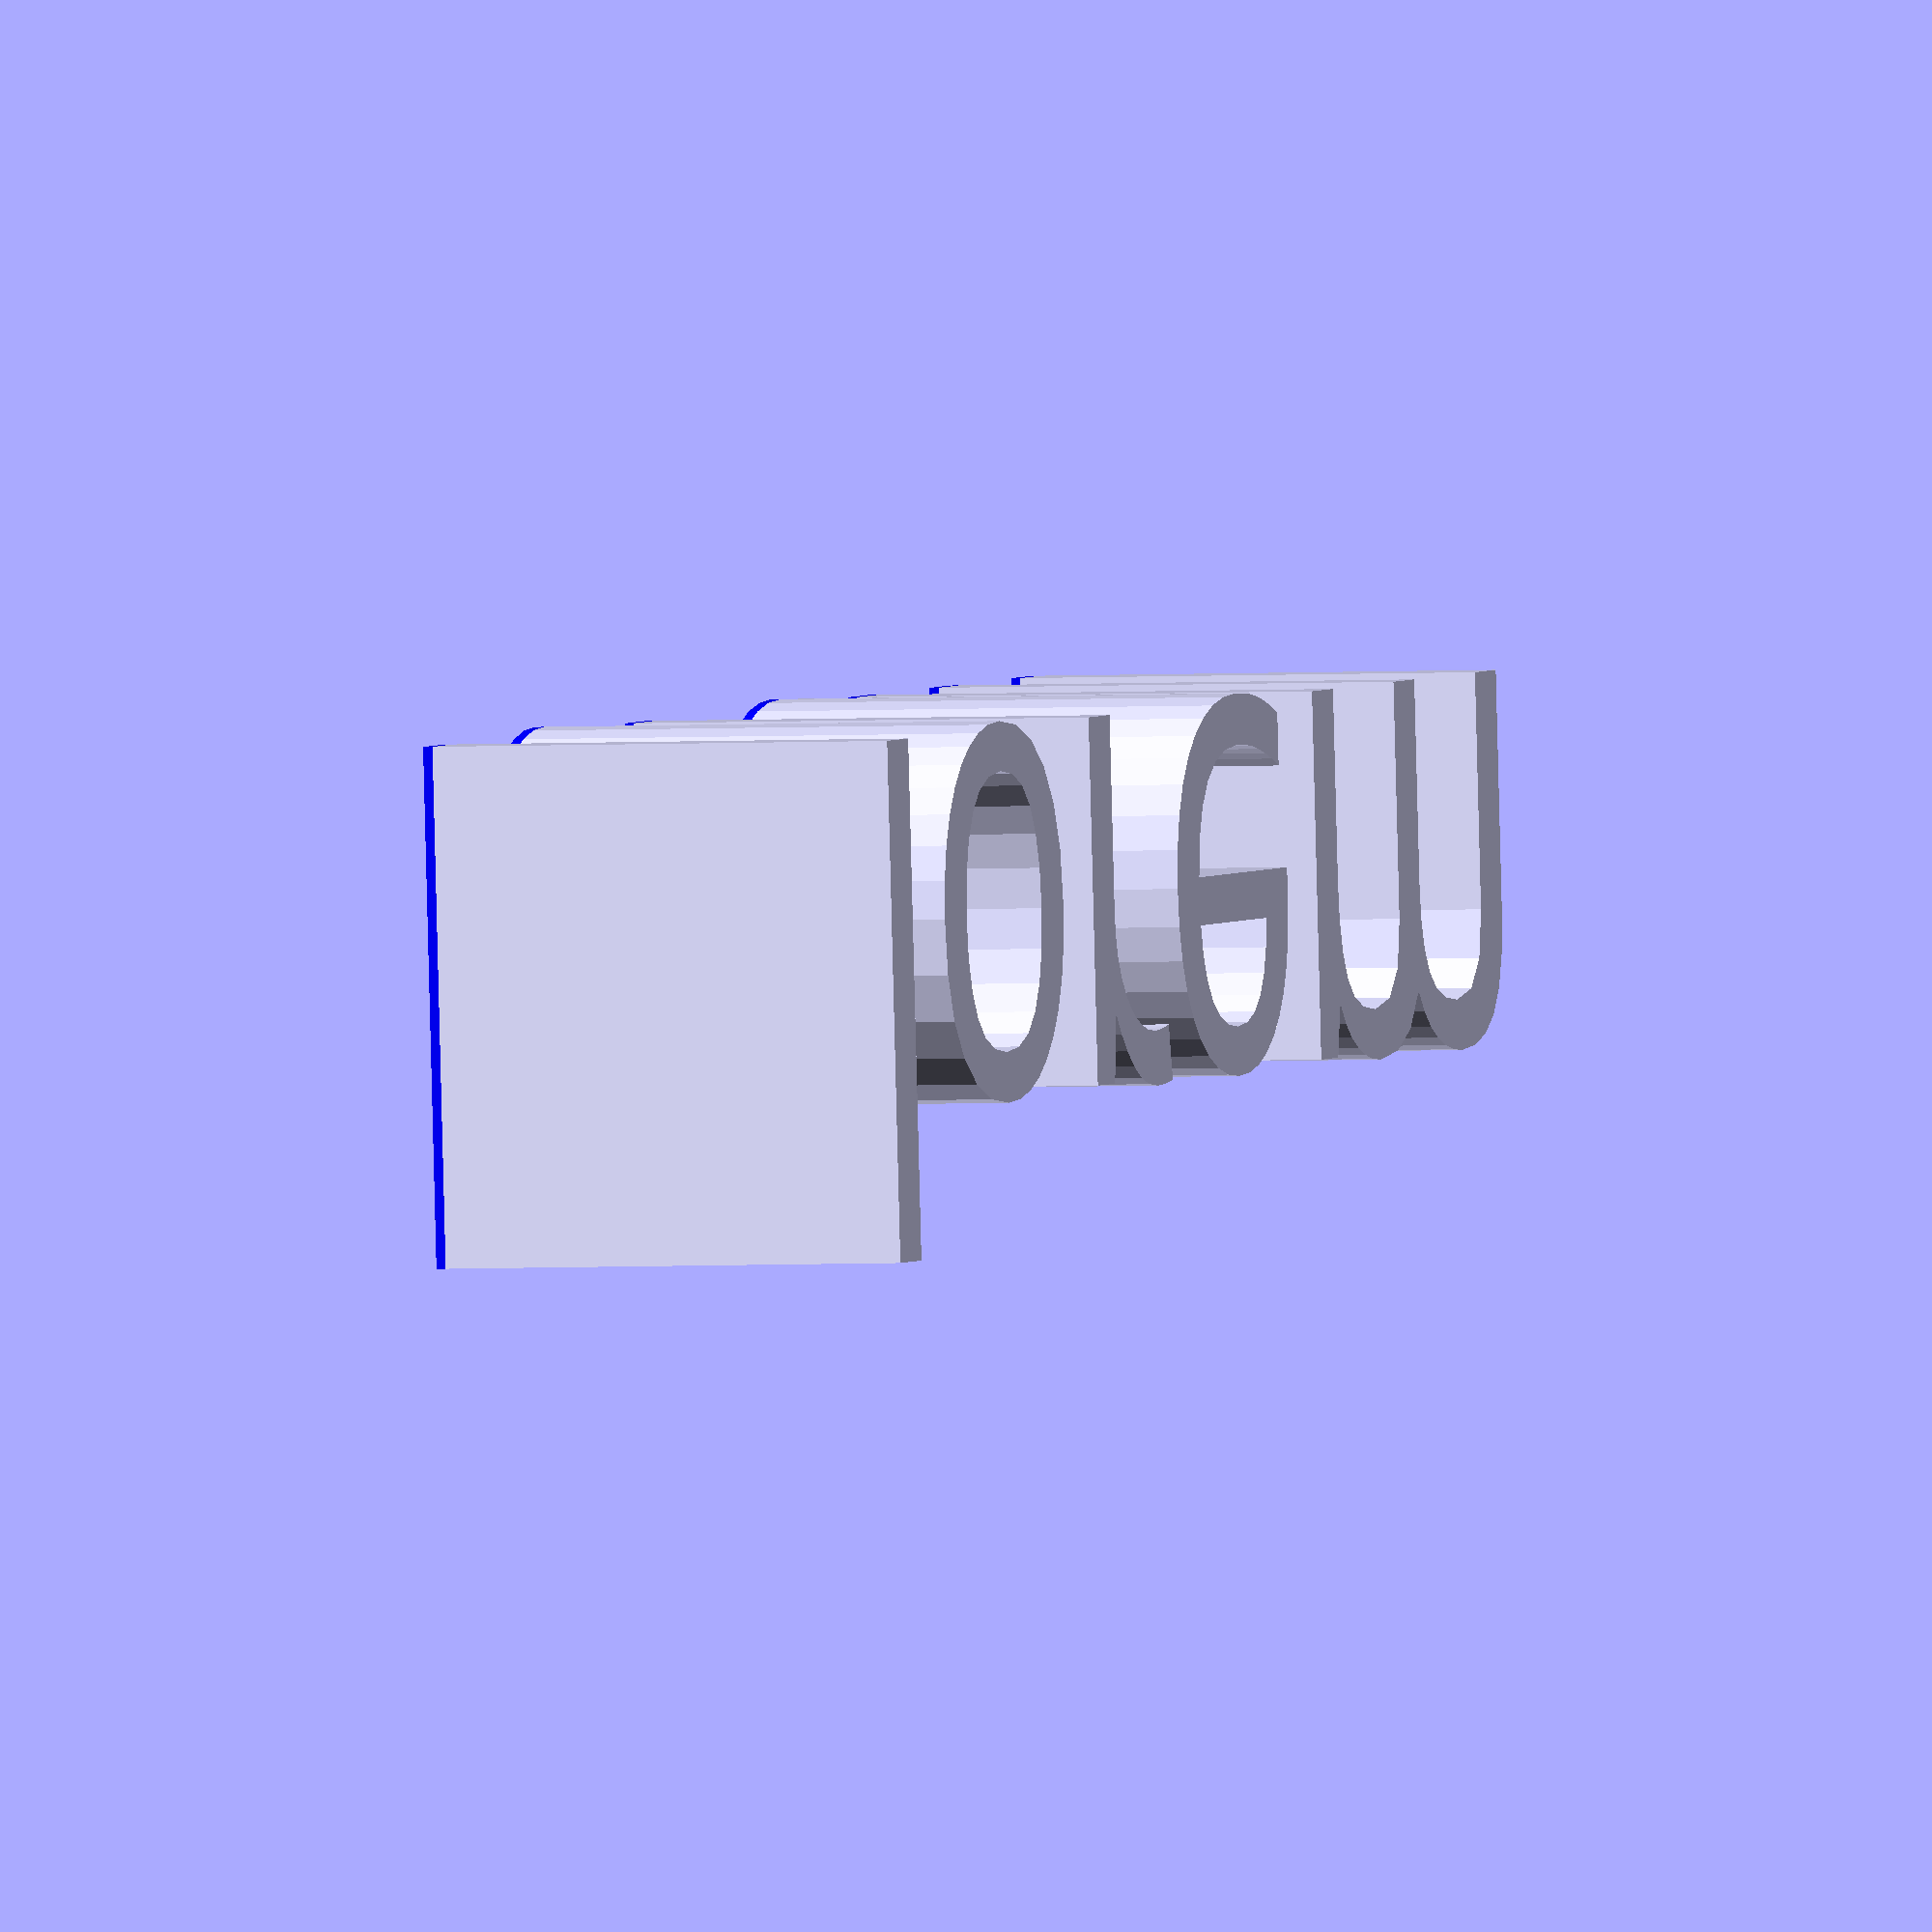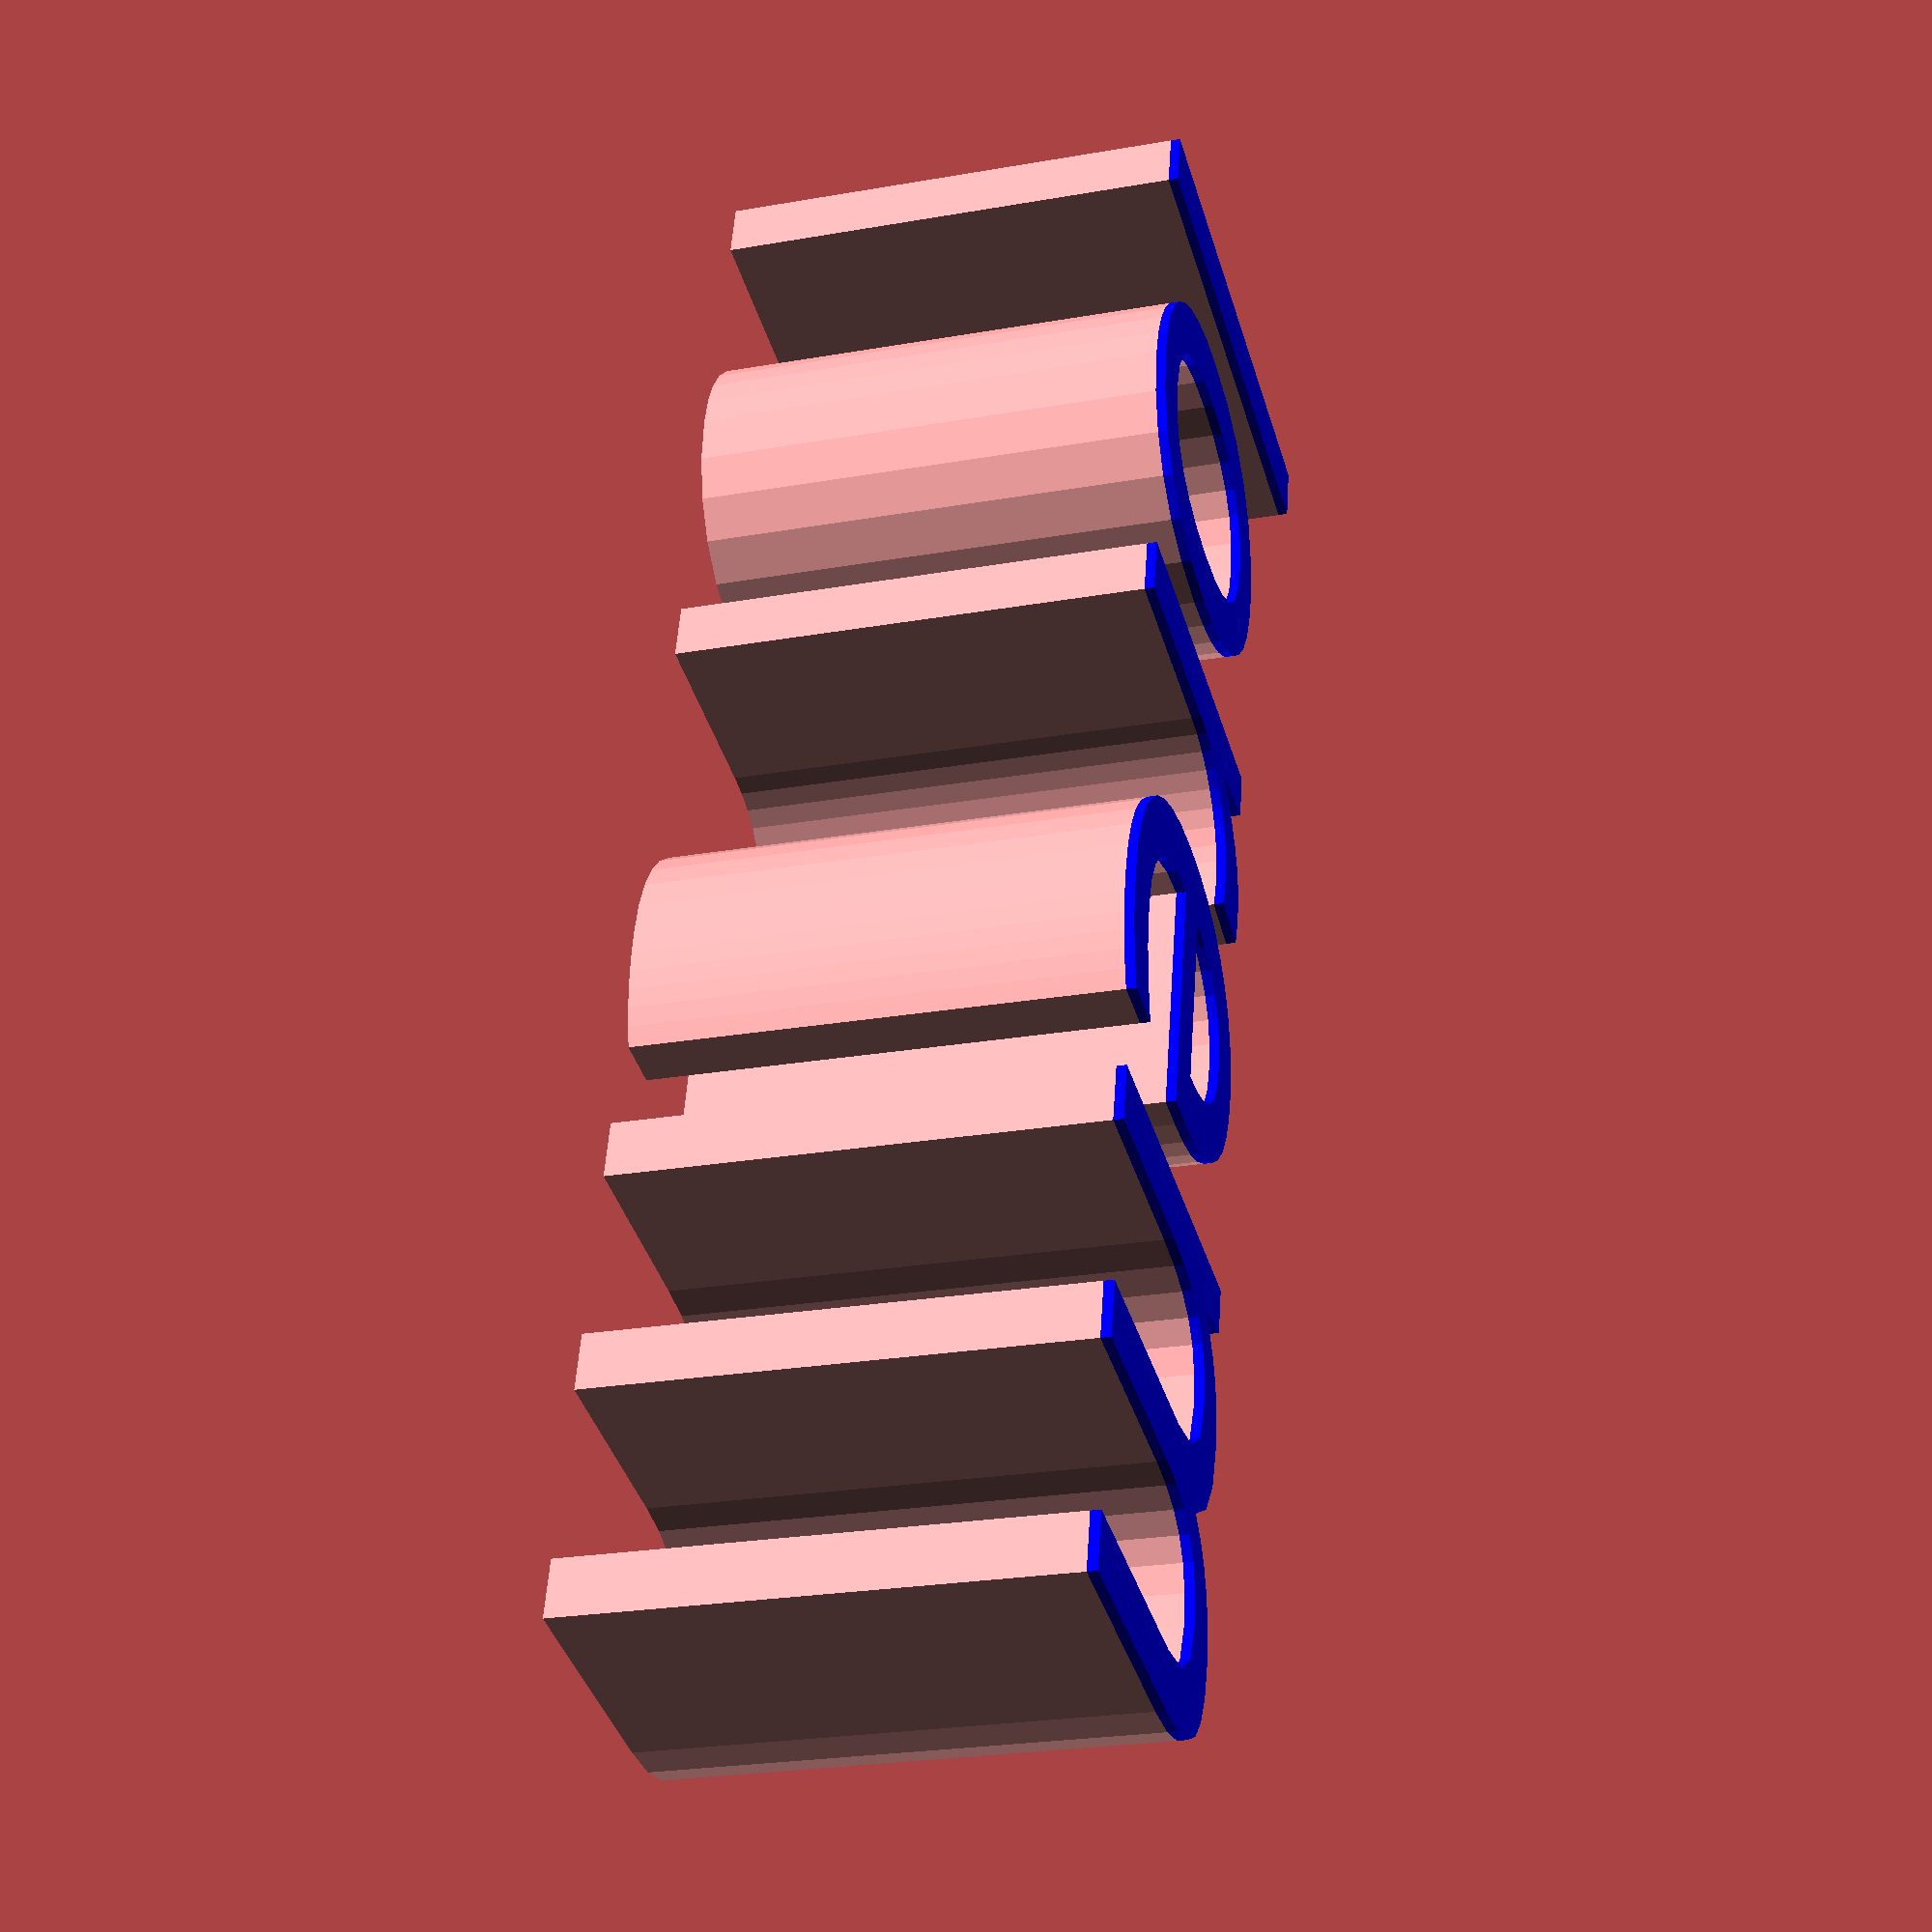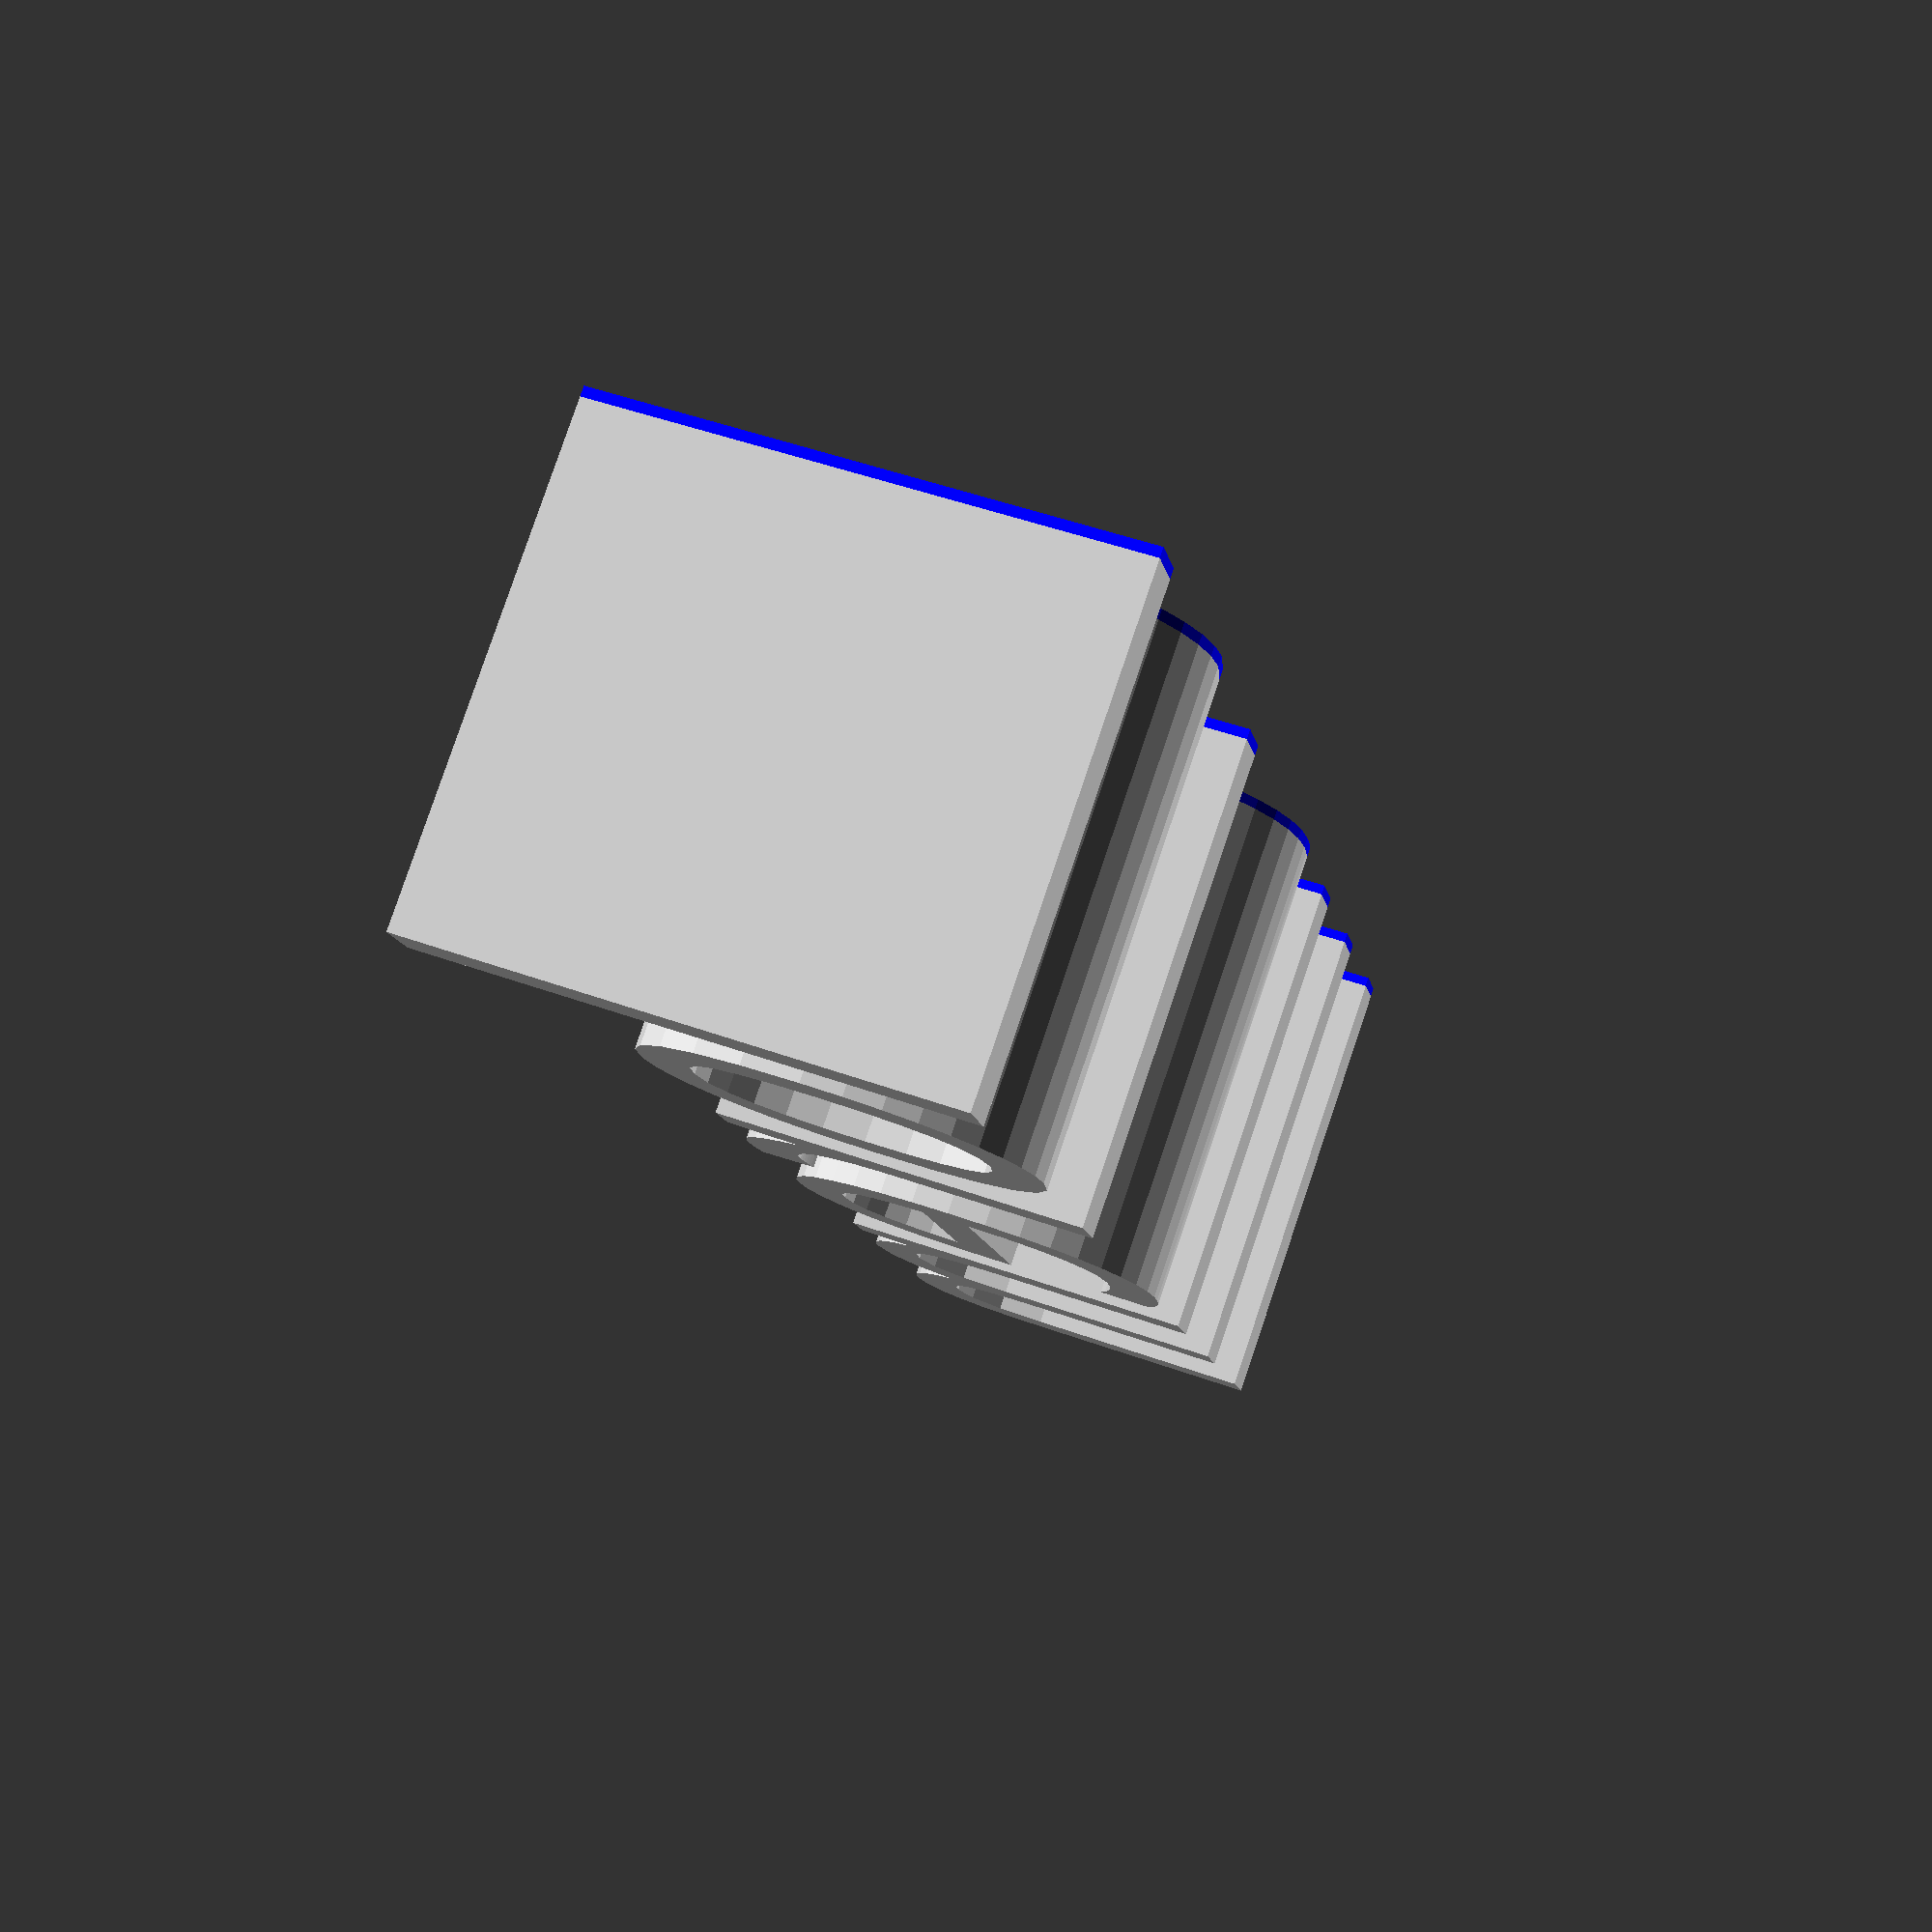
<openscad>
/** 
 * draw silkscreen text
 */

//FONT="Bitstream Vera Sans Mono:style=Bold";
FONT="Source Code Pro";

/**
 * draw the silkscreen text
 */
module silkscreen( text="lorem", thickness=5, screen=0.1, font_size=5, font=FONT, halign="center") {
    translate( [0, 0, screen])
        linear_extrude(height = thickness-screen)
            rotate([180,0,0])
                text(text = text, font=font, size=font_size, halign=halign);
}

/** 
 * draw preview text
 */
module silkscreen_text( text="lorem", thickness=5, screen=0.1, font_size=5, font=FONT, halign="center") {
    color("blue") translate([0,0,0])
        linear_extrude(height=screen)
            rotate([180,0,0])
                text(text=text, font=font, size=font_size, halign=halign);
}

translate([0,0,0]) silkscreen();
translate([0,0,0]) silkscreen_text(); 

</openscad>
<views>
elev=2.0 azim=355.8 roll=290.4 proj=o view=wireframe
elev=204.5 azim=256.2 roll=73.9 proj=p view=solid
elev=98.9 azim=259.1 roll=161.3 proj=p view=wireframe
</views>
